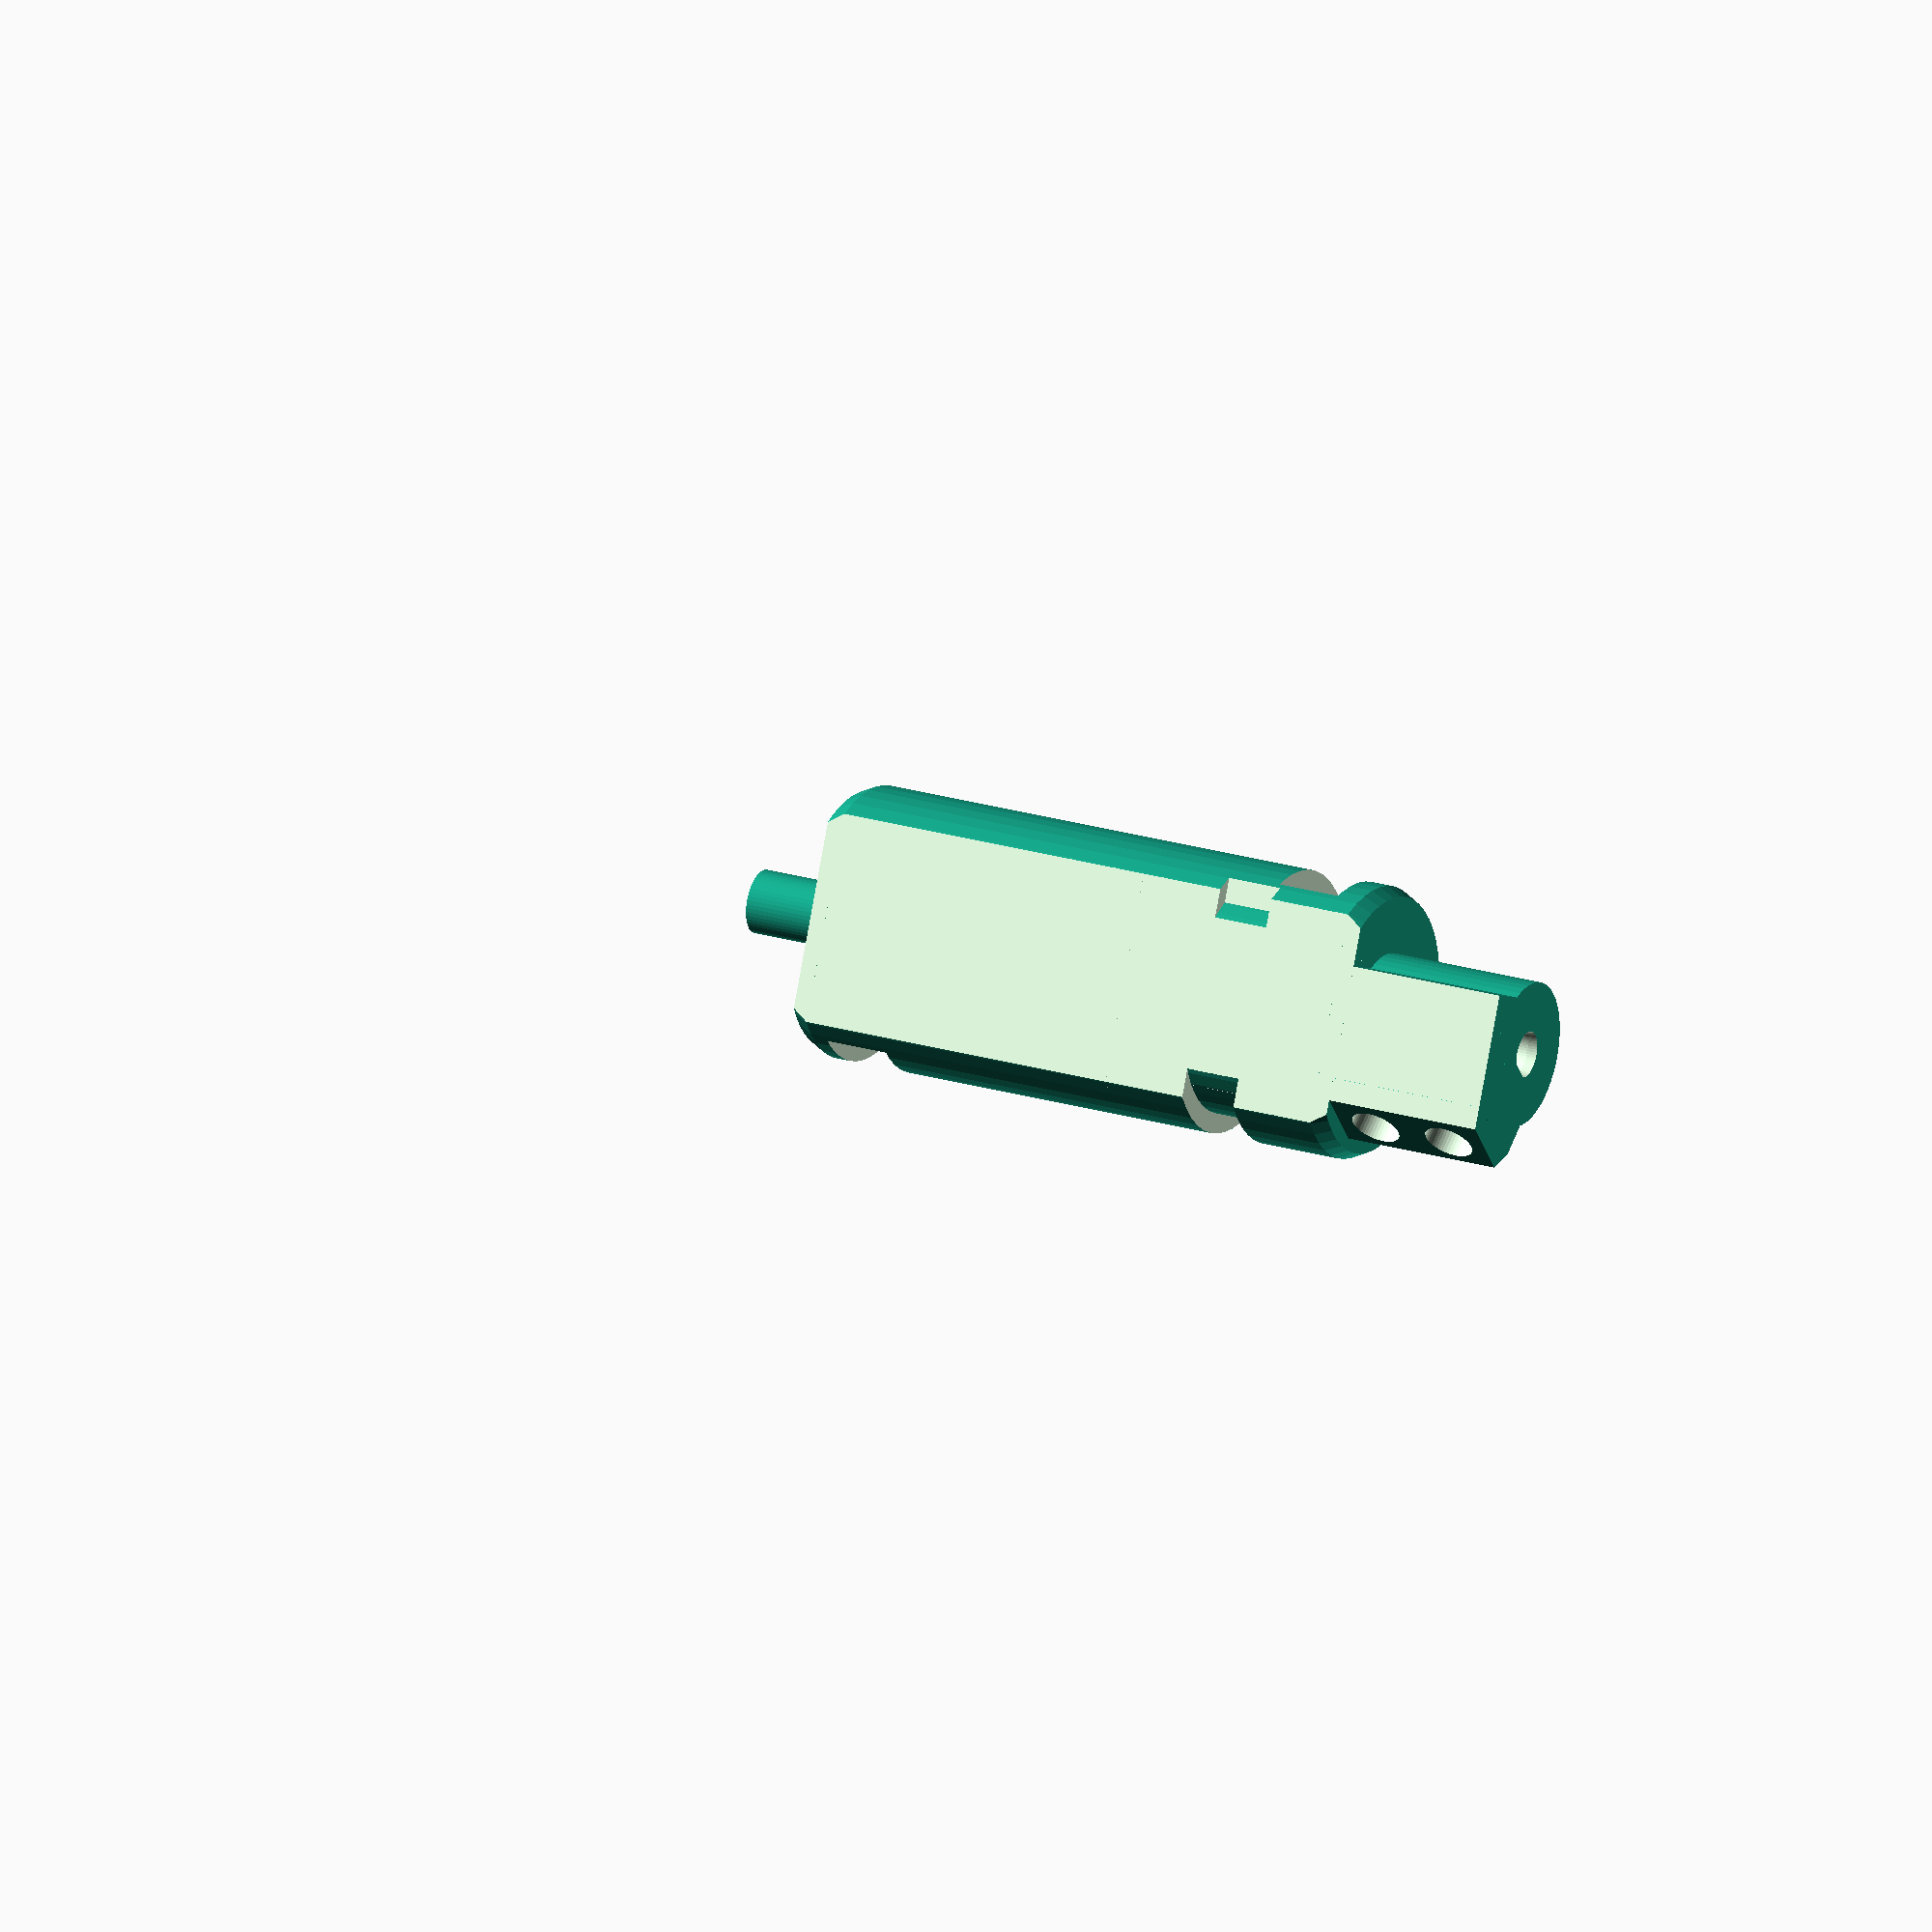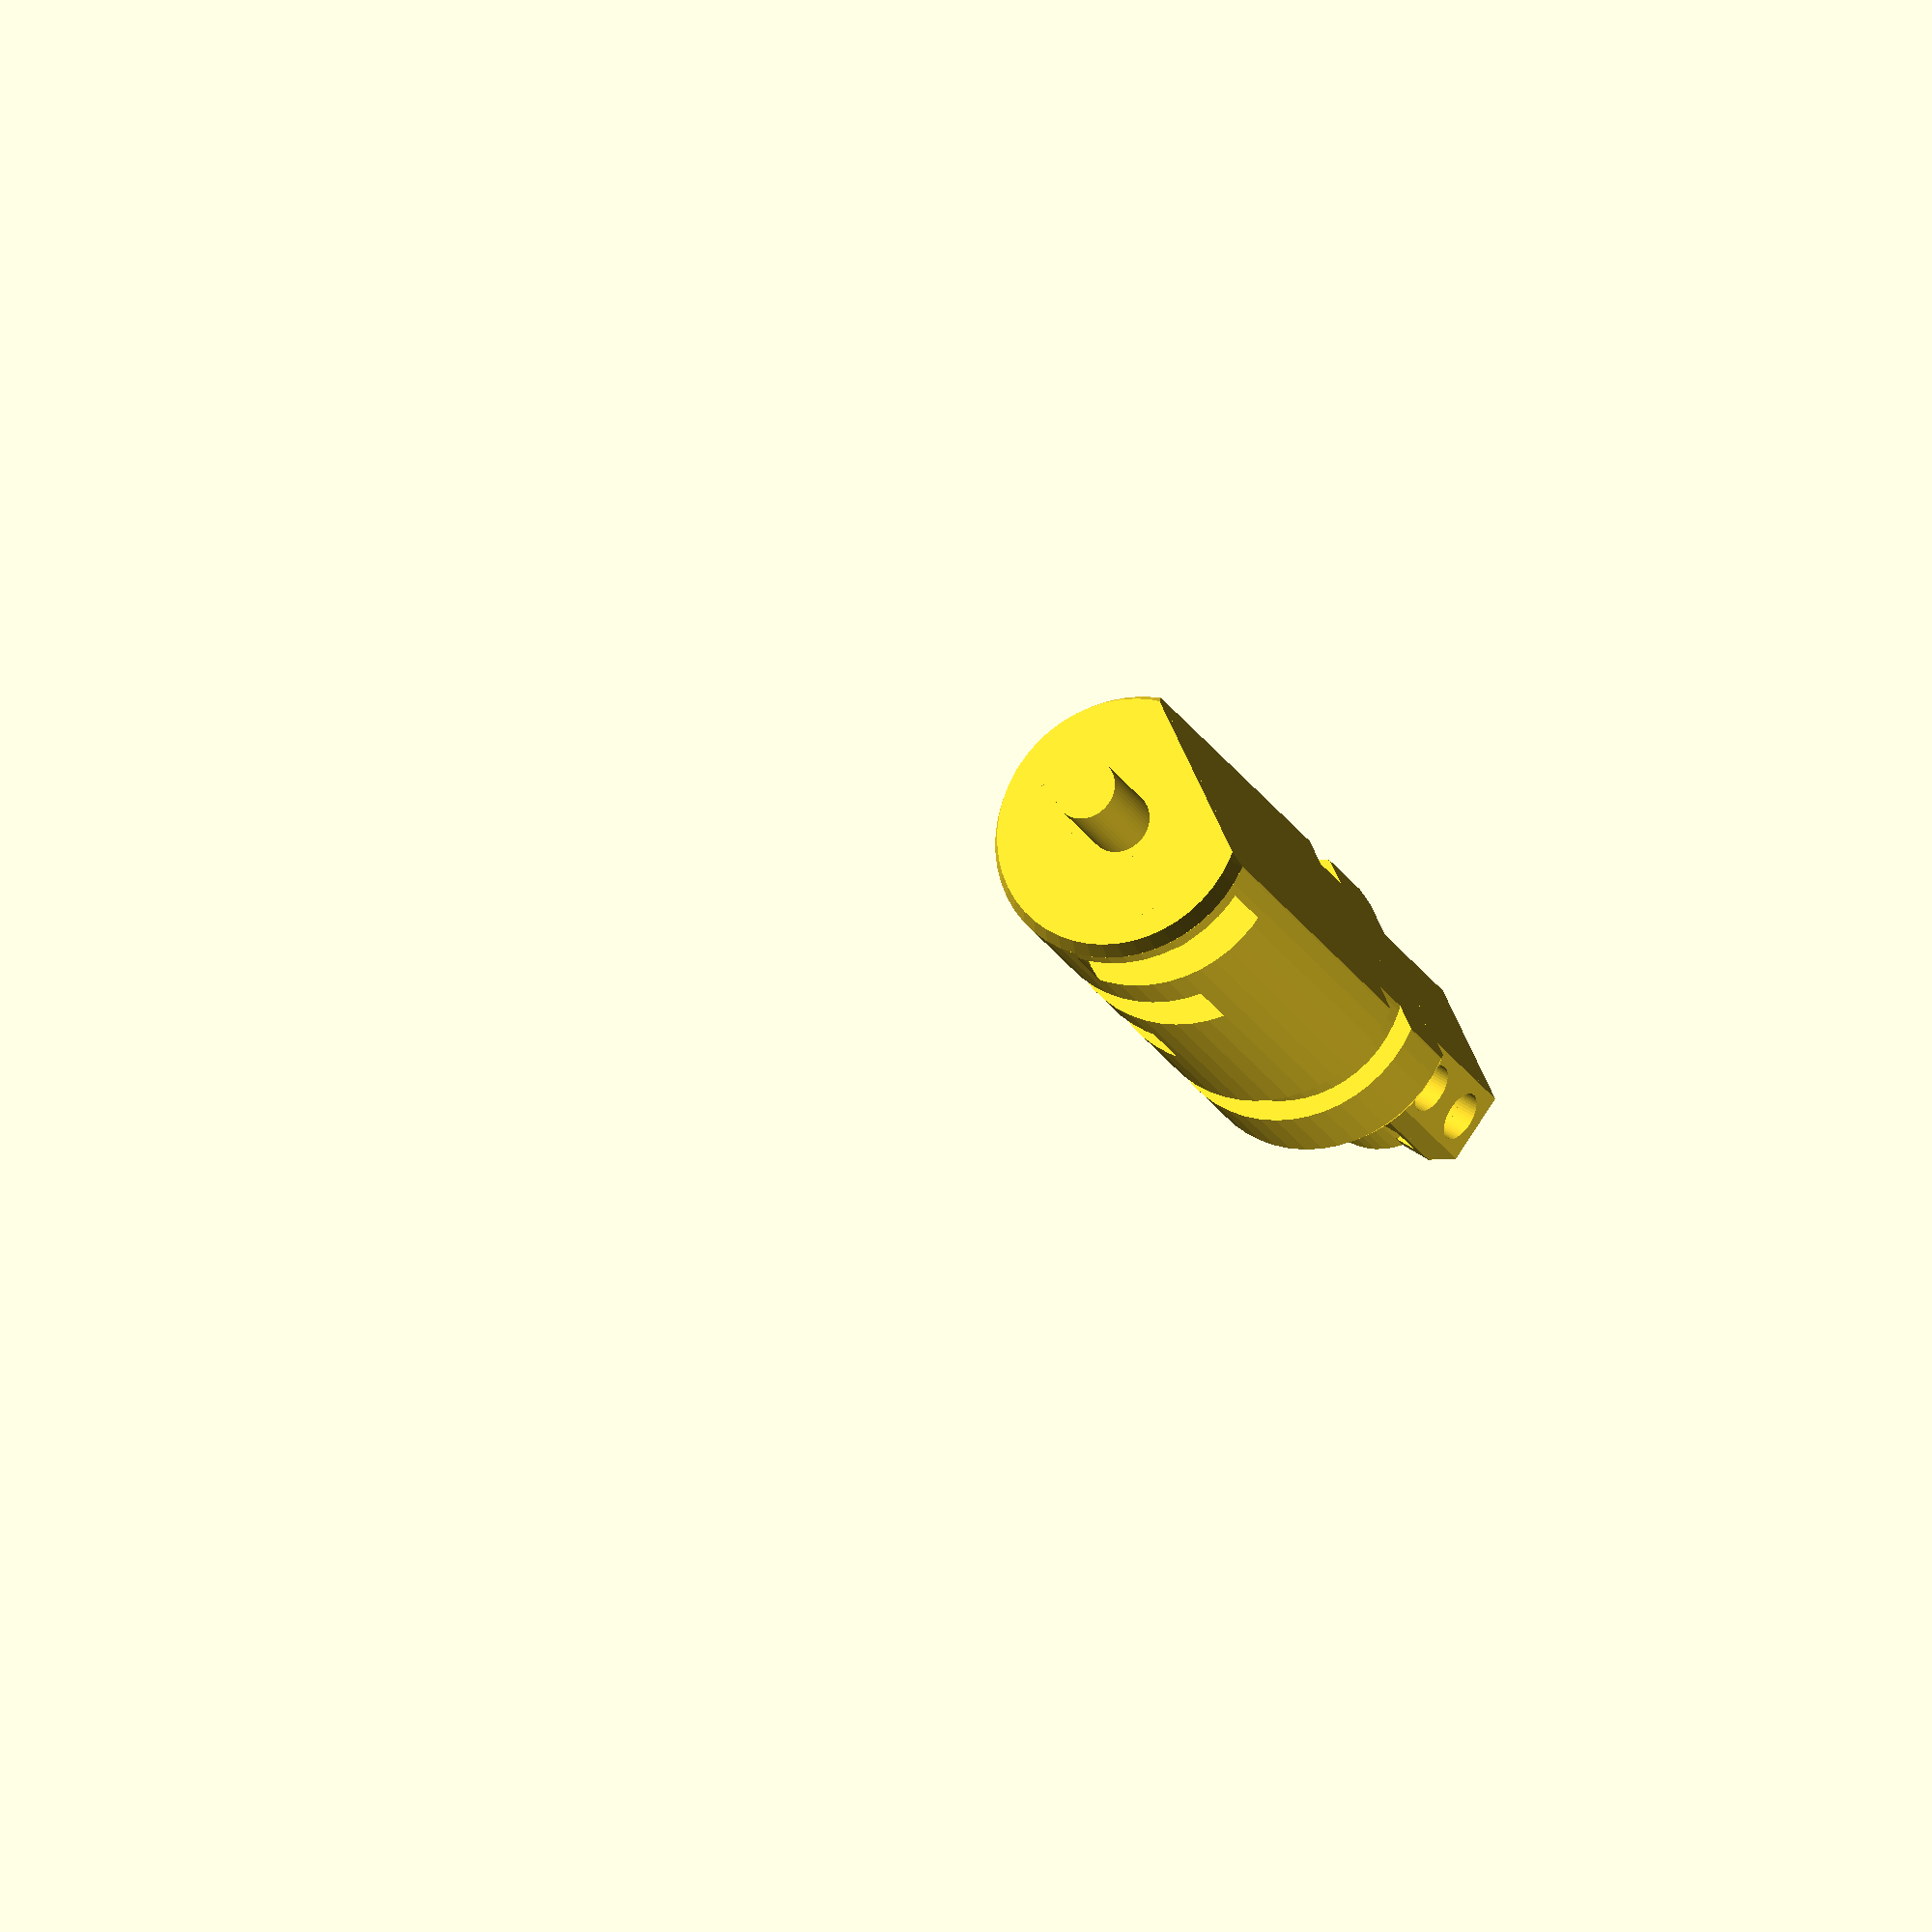
<openscad>

// PRUSA MMU2
// idler
// GNU GPL v3
// Josef Průša <iam@josefprusa.cz> and contributors
// http://www.reprap.org/wiki/Prusa_Mendel
// http://prusamendel.org

//modified by Pierre Masselot
//fits 608 bearings and embeds the bearings inside the print to avoid any assembly

module idler_segment_l()
{difference(){
    translate([0,0,-9]) rotate([0,90,0]) cylinder(r=11.5, h=8, $fn=50); 
    translate([0,0,-9]) rotate([0,90,0]) cylinder(r=3.95, h=100, $fn=50); }

}
    
module idler_segment_r()
{difference(){
    translate([0,0,-9]) rotate([0,90,0]) cylinder(r=11.5, h=8, $fn=50); 
    translate([0,0,-9]) rotate([0,90,0]) cylinder(r=3.95, h=60, $fn=50); }
 
}

module idler_segment_support(){
     
    {
    translate([8-0.2,0,-9]) rotate([0,90,0]) cylinder(r=11.5+0.8, h=0.4, $fn=50);
    translate([0-0.2,0,-9]) rotate([0,90,0]) cylinder(r=11.5+0.8, h=0.4, $fn=50); 
    difference(){  
     translate([-0.2,0,-9]) rotate([0,90,0]) cylinder(r=11.5+0.8, h=8.4, $fn=50); 
    translate([-0.2,0,-9]) rotate([0,90,0]) cylinder(r=11.5, h=8.4, $fn=50);
        }   }}



module idler()
{

    difference()
    {

    union()
        {
            // base body
            translate([-3,0,0]) rotate([0,90,0]) cylinder(r=17, h=71-2, $fn=50); 
            translate([-5,0,0]) rotate([0,90,0]) cylinder(r2=17,r1=16, h=2, $fn=50); 
            translate([68-2,0,0]) rotate([0,90,0]) cylinder(r1=17, r2=16, h=2, $fn=50); 
            
            // motor shaft coupling
            rotate([-60,0,0]) 
            difference()
            {
                union()
                {
                    translate([-25,0,0]) rotate([0,90,0]) cylinder(r=9, h=20, $fn=50); 
                    translate([-25,-6,5]) cube([20,12,9]);
                    translate([-25,-5,-5]) rotate([60,0,0]) cube([20,16,10]);
                }
                // screws
                translate([-10,0,0]) cylinder(r=1.6, h=12.5, $fn=50); 
                translate([-10,0,10.4]) cylinder(r=3.1, h=5, $fn=50); 
                translate([-20,0,0]) cylinder(r=1.6, h=12.5, $fn=50);  
                translate([-20,0,10.4]) cylinder(r=3.1, h=5, $fn=50); 
                
                // nuts
                translate([-12.8,-2.8,7]) cube([5.6,10,2+0.5]);
                translate([-22.8,-2.8,7]) cube([5.6,10,2+0.5]);
                translate([-12.8,2.8,6.9]) cube([5.6,10,2.2+0.5]);
                translate([-22.8,2.8,6.9]) cube([5.6,10,2.2+0.5]);
                
                
                translate([-26,6.5,10]) rotate([30,0,0]) cube([21,16,10]);
            }
        }


    // shaft reinforcement
    difference()
        {
            translate([-21,0,0]) rotate([0,90,0]) cylinder(r=7, h=15, $fn=50); 
            translate([-21,0,0]) rotate([0,90,0]) cylinder(r=6, h=15, $fn=50); 
            translate([-30,-3,15]) rotate([-60,0,0]) cube([30,100,10]);
        }

    // idler bearing segments
    rotate([-160/2,0,0])
    {
    translate([0,0,0]) idler_segment_r();
   
    translate([14,0,0]) rotate([40,0,0]) idler_segment_r();
    translate([28,0,0]) rotate([80,0,0]) idler_segment_l();
    translate([42,0,0]) rotate([120,0,0]) idler_segment_l();
    translate([56,0,0]) rotate([160,0,0]) idler_segment_l();    
    }
    
    // shaft
    difference()
    {
        union()
        {
        translate([-26,0,0]) rotate([0,90,0]) cylinder(r=2.60+0.1, h=25, $fn=50);
        translate([-26,0,0]) rotate([0,90,0]) cylinder(r2=2.60, r1=3, h=3, $fn=50);
        }
        translate([-25,-0.15,5]) rotate([-60,0,0]) cube([20,12,9]);
    }
    
  
   
       
    // shaft bearing

   
  
    
    // endstop cut
    difference()
    {
        translate([8-0.5,0,0]) rotate([0,90,0]) cylinder(r=20, h=6+1, $fn=50); 
        translate([8-0.5,0,0]) rotate([0,90,0]) cylinder(r=14.5, h=6+1, $fn=50); 
        difference()
        {
            translate([-5,-48,-30]) cube([30,50,50]);
            translate([-5,-16,9]) cube([30,30,30]);
        }
    }
    
    // removal opening
   
    
    // flat bottom
    translate([-30,-25,11]) cube([150,50,15]);
    

    
}}


 translate([-70+2,0,0]) rotate([0,-90,0]) cylinder(r=3.95, h=12, $fn=50); 
rotate([0,180,0]) 
idler();




    
    
    
    
    
    
    
</openscad>
<views>
elev=182.7 azim=348.6 roll=335.6 proj=o view=solid
elev=73.3 azim=227.5 roll=121.5 proj=o view=solid
</views>
